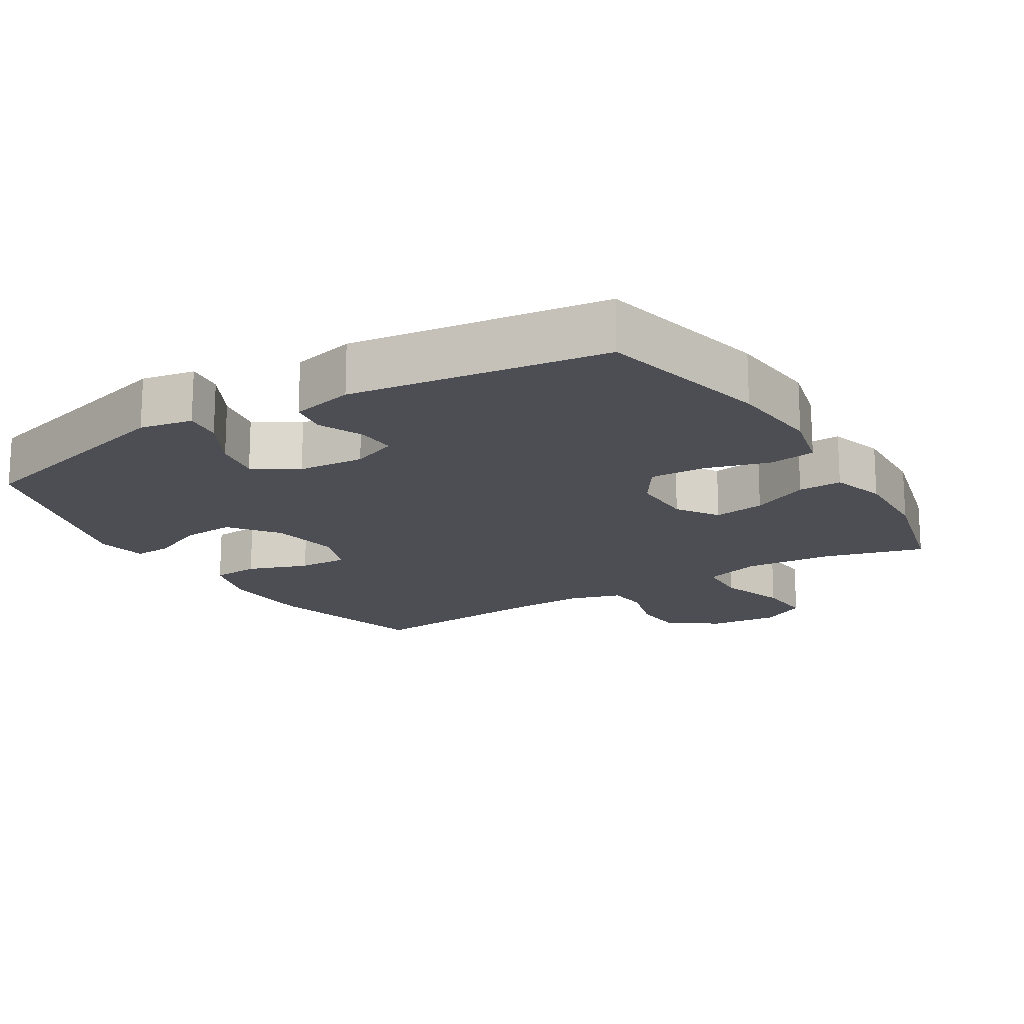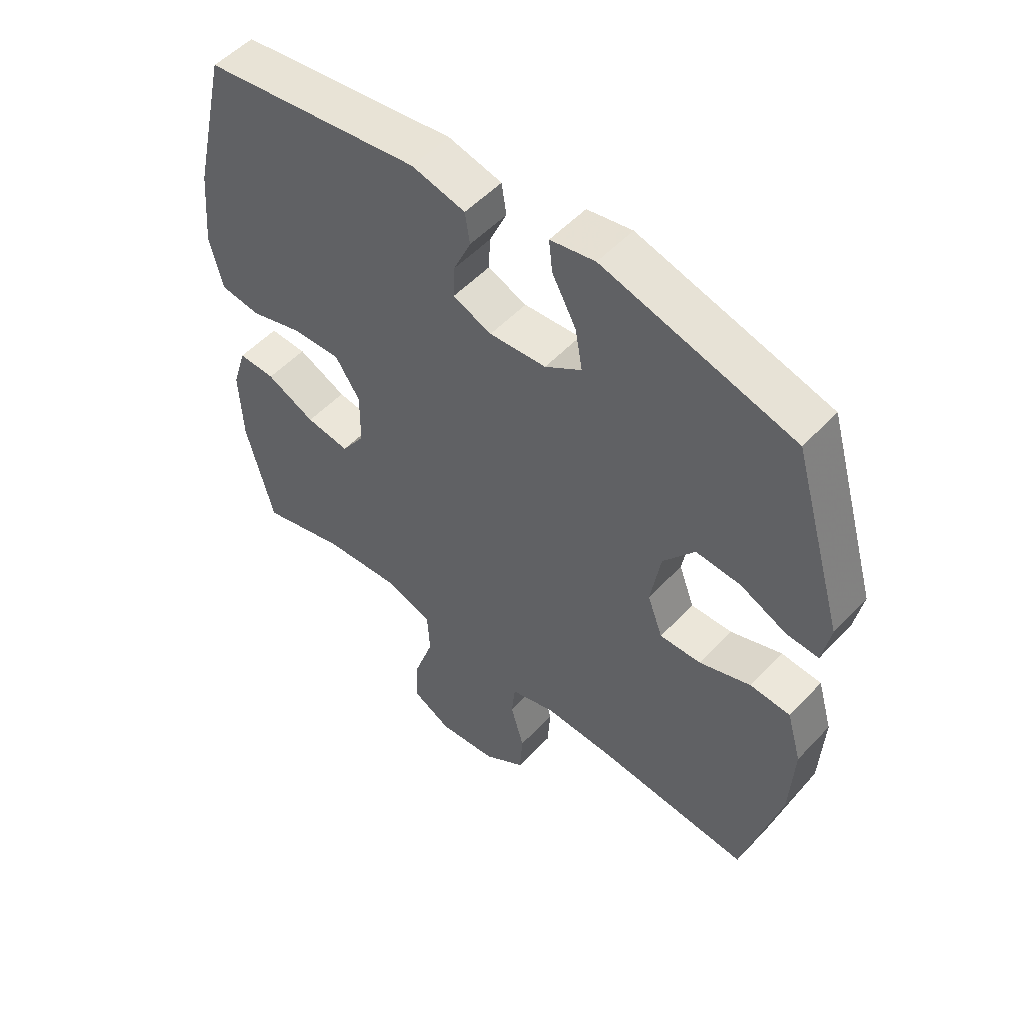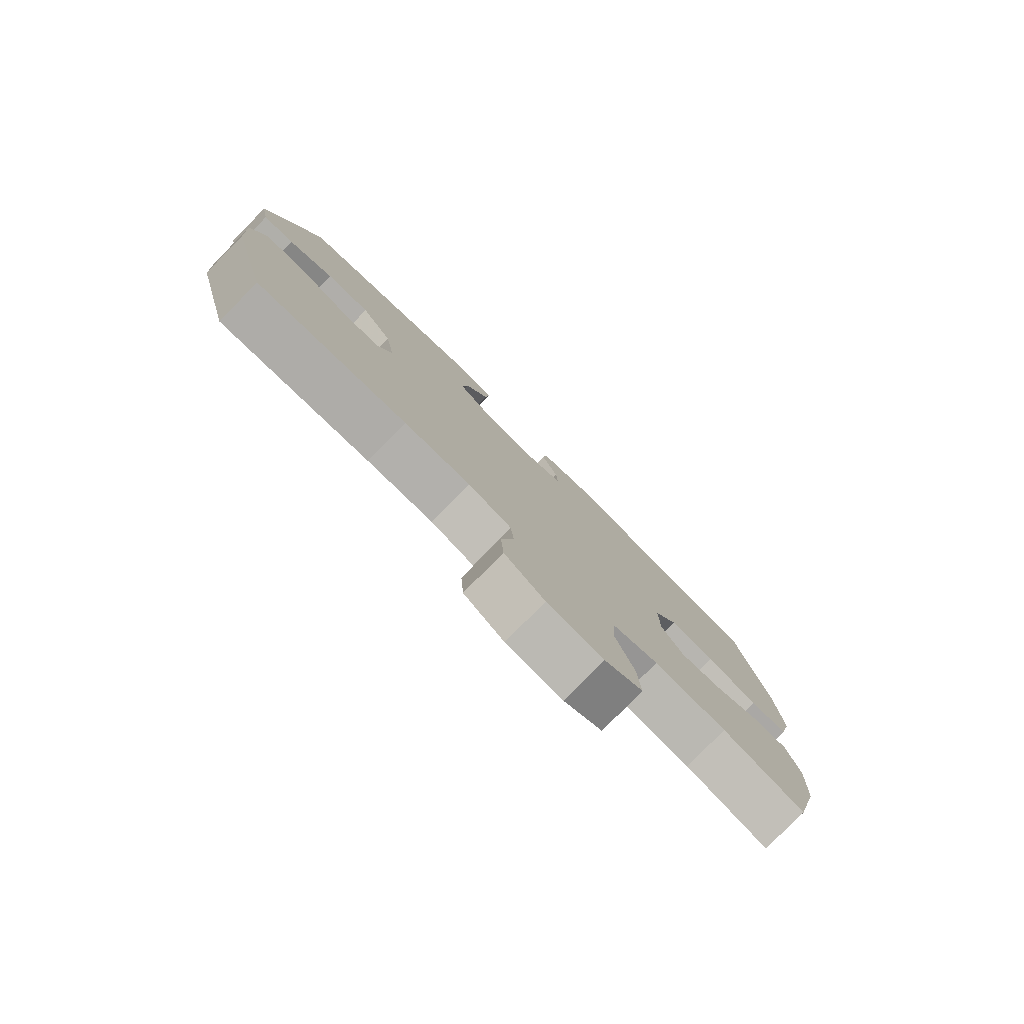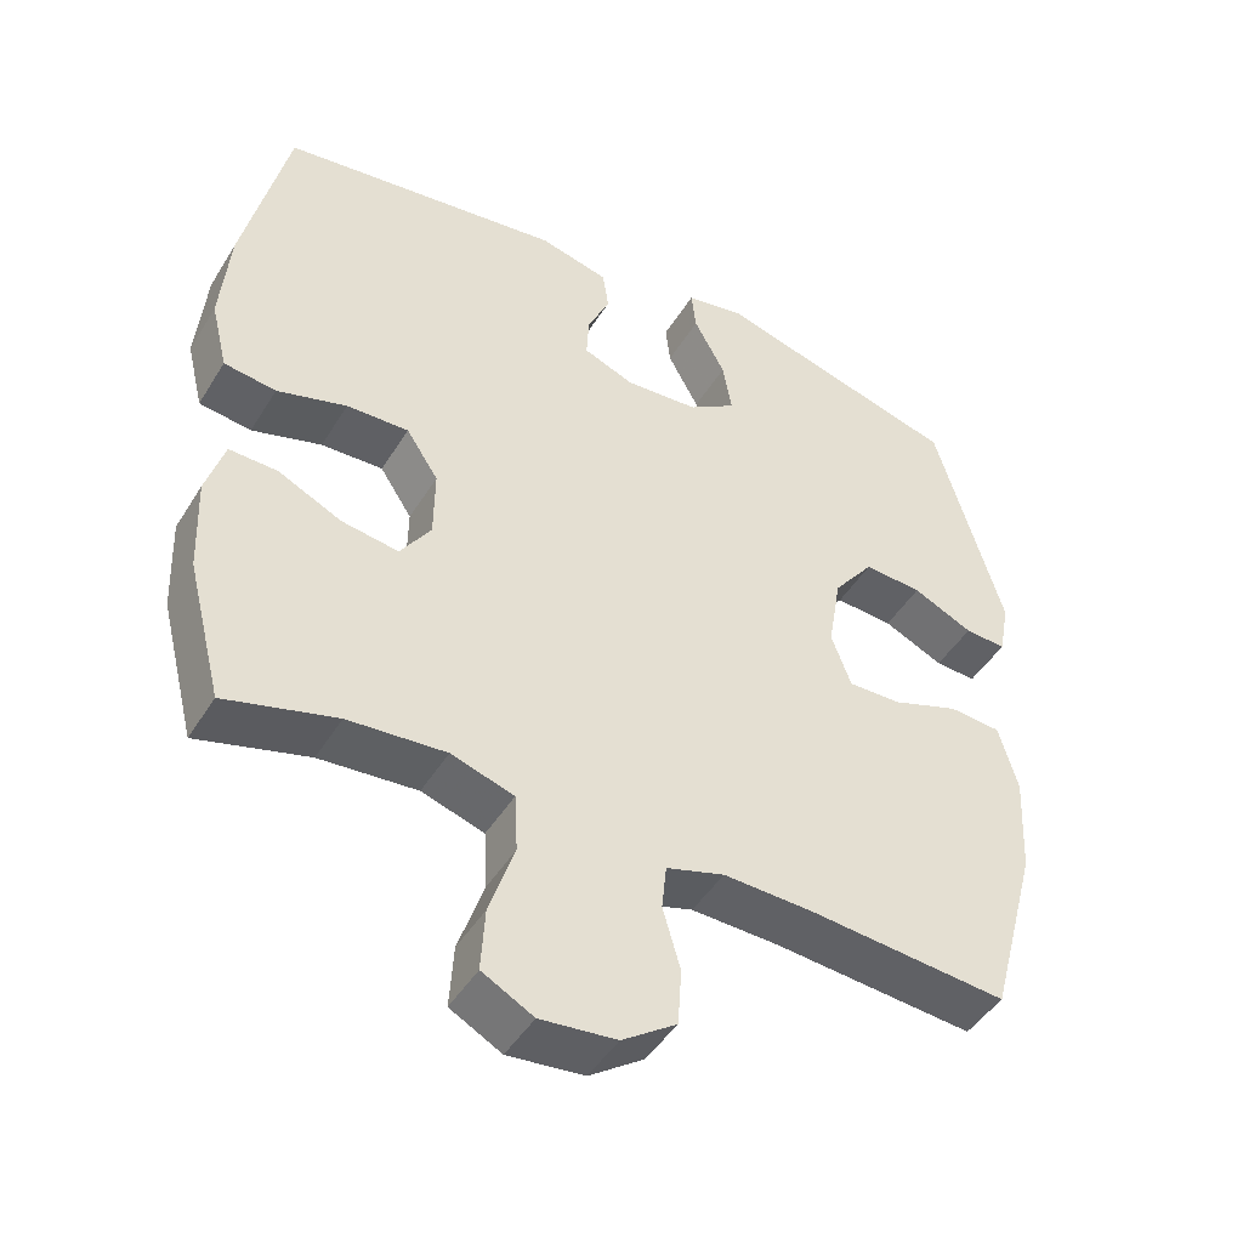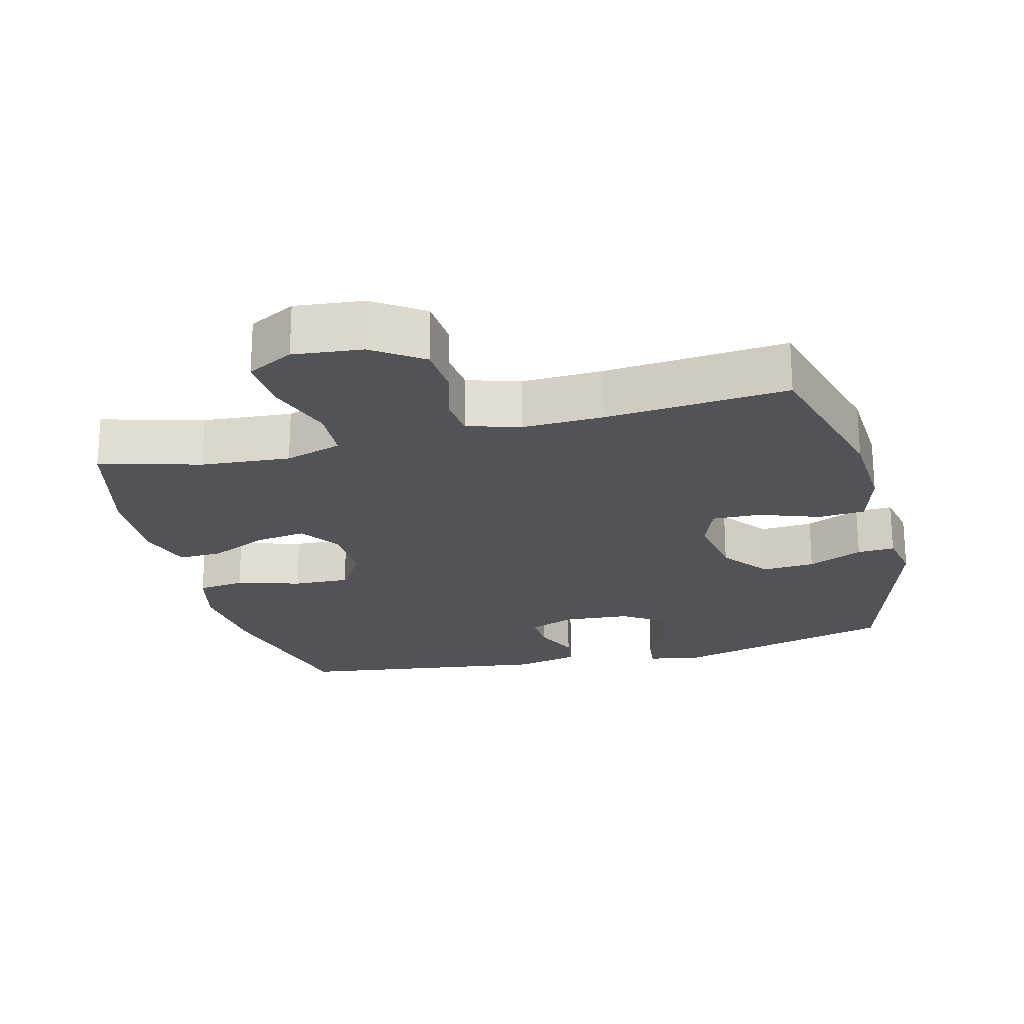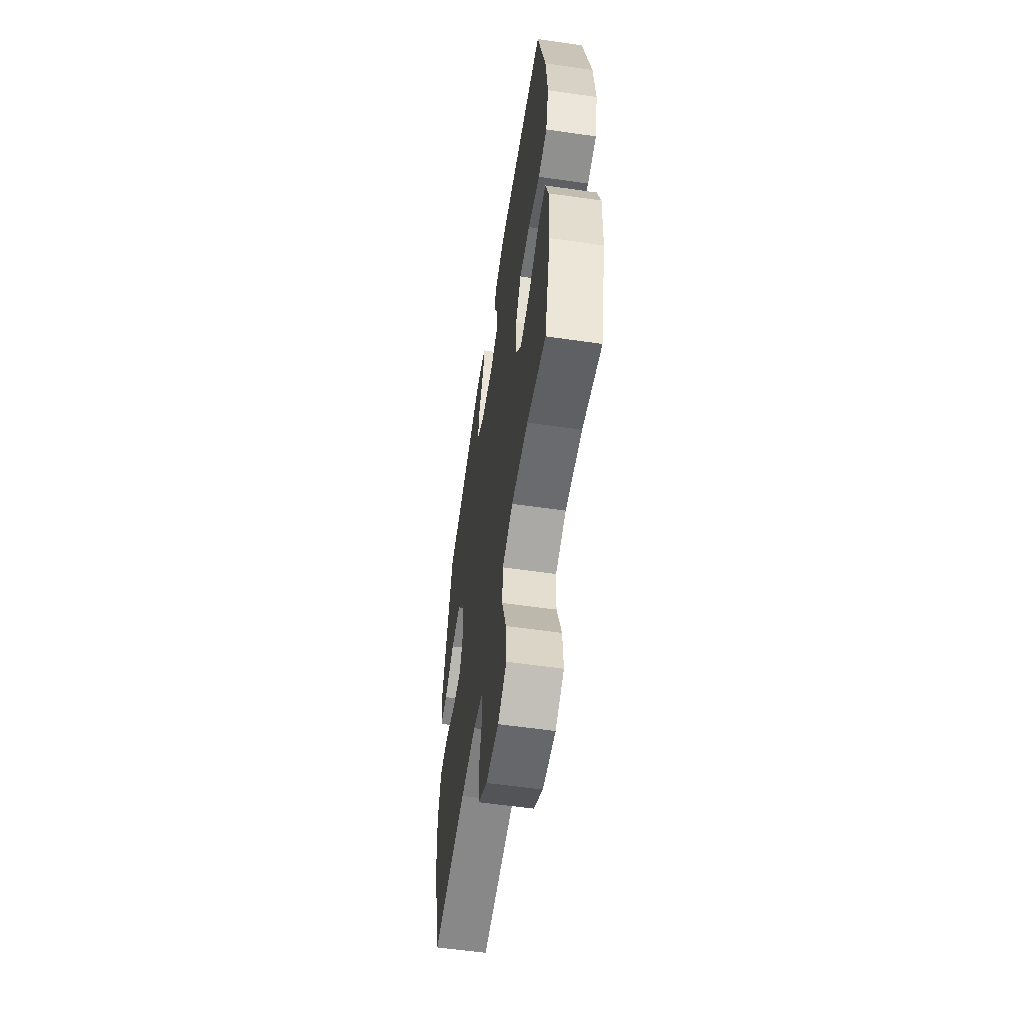
<metadata>
{"format":"obj","ext":"obj","renderer":"f3d","projection":"perspective","resolution":1024,"background":"white","views":[{"elev":-17.3,"azim":31.4,"up":"+Y"},{"elev":52.6,"azim":-138.3,"up":"+Z"},{"elev":-80.0,"azim":-44.6,"up":"+Z"},{"elev":-46.1,"azim":150.0,"up":"+Z"},{"elev":-22.0,"azim":-165.6,"up":"+Y"},{"elev":-57.9,"azim":81.5,"up":"+Z"}]}
</metadata>
<code>
v 0.5 0.07 0.5
v 0.558 0.07 0.249
v 0.57 0.07 0.115
v 0.548 0.07 0.025
v 0.48 0.07 0.016
v 0.389 0.07 0.043
v 0.308 0.07 0.046
v 0.266 0.07 -0.018
v 0.267 0.07 -0.11
v 0.307 0.07 -0.169
v 0.381 0.07 -0.158
v 0.464 0.07 -0.119
v 0.527 0.07 -0.117
v 0.551 0.07 -0.195
v 0.546 0.07 -0.32
v 0.5 0.07 -0.5
v 0.355 0.07 -0.46
v 0.227 0.07 -0.45
v 0.145 0.07 -0.476
v 0.141 0.07 -0.552
v 0.174 0.07 -0.65
v 0.179 0.07 -0.732
v 0.112 0.07 -0.768
v 0.013 0.07 -0.758
v -0.058 0.07 -0.709
v -0.063 0.07 -0.635
v -0.04 0.07 -0.555
v -0.046 0.07 -0.496
v -0.122 0.07 -0.473
v -0.238 0.07 -0.477
v -0.5 0.07 -0.5
v -0.564 0.07 -0.263
v -0.571 0.07 -0.13
v -0.546 0.07 -0.043
v -0.478 0.07 -0.038
v -0.391 0.07 -0.069
v -0.321 0.07 -0.071
v -0.295 0.07 -0.001
v -0.312 0.07 0.099
v -0.365 0.07 0.168
v -0.441 0.07 0.163
v -0.52 0.07 0.127
v -0.574 0.07 0.124
v -0.588 0.07 0.197
v -0.5 0.07 0.5
v -0.177 0.07 0.589
v -0.101 0.07 0.575
v -0.107 0.07 0.521
v -0.148 0.07 0.445
v -0.16 0.07 0.376
v -0.098 0.07 0.335
v -0.002 0.07 0.328
v 0.064 0.07 0.354
v 0.061 0.07 0.41
v 0.032 0.07 0.475
v 0.04 0.07 0.528
v 0.131 0.07 0.55
v 0.5 0 0.5
v 0.558 0 0.249
v 0.57 0 0.115
v 0.548 0 0.025
v 0.48 0 0.016
v 0.389 0 0.043
v 0.308 0 0.046
v 0.266 0 -0.018
v 0.267 0 -0.11
v 0.307 0 -0.169
v 0.381 0 -0.158
v 0.464 0 -0.119
v 0.527 0 -0.117
v 0.551 0 -0.195
v 0.546 0 -0.32
v 0.5 0 -0.5
v 0.355 0 -0.46
v 0.227 0 -0.45
v 0.145 0 -0.476
v 0.141 0 -0.552
v 0.174 0 -0.65
v 0.179 0 -0.732
v 0.112 0 -0.768
v 0.013 0 -0.758
v -0.058 0 -0.709
v -0.063 0 -0.635
v -0.04 0 -0.555
v -0.046 0 -0.496
v -0.122 0 -0.473
v -0.238 0 -0.477
v -0.5 0 -0.5
v -0.564 0 -0.263
v -0.571 0 -0.13
v -0.546 0 -0.043
v -0.478 0 -0.038
v -0.391 0 -0.069
v -0.321 0 -0.071
v -0.295 0 -0.001
v -0.312 0 0.099
v -0.365 0 0.168
v -0.441 0 0.163
v -0.52 0 0.127
v -0.574 0 0.124
v -0.588 0 0.197
v -0.5 0 0.5
v -0.177 0 0.589
v -0.101 0 0.575
v -0.107 0 0.521
v -0.148 0 0.445
v -0.16 0 0.376
v -0.098 0 0.335
v -0.002 0 0.328
v 0.064 0 0.354
v 0.061 0 0.41
v 0.032 0 0.475
v 0.04 0 0.528
v 0.131 0 0.55
f 54 55 56 57
f 53 54 57 1
f 52 53 1 2
f 51 52 2 3
f 46 47 48 49
f 46 49 50
f 45 46 50
f 44 45 50 51
f 41 42 43 44
f 40 41 44 51
f 33 34 35 36
f 33 36 37
f 30 31 32 33
f 29 30 33 37
f 28 29 37 38
f 24 25 26 27
f 24 27 28
f 23 24 28
f 20 21 22 23
f 19 20 23 28
f 18 19 28 38
f 14 15 16 17
f 11 12 13 14
f 10 11 14 17
f 9 10 17 18
f 3 4 5 6
f 3 6 7
f 39 40 51 3
f 8 9 18 38
f 7 8 38 39
f 3 7 39
f 114 113 112 111
f 58 114 111 110
f 59 58 110 109
f 60 59 109 108
f 106 105 104 103
f 107 106 103
f 107 103 102
f 108 107 102 101
f 101 100 99 98
f 108 101 98 97
f 93 92 91 90
f 94 93 90
f 90 89 88 87
f 94 90 87 86
f 95 94 86 85
f 84 83 82 81
f 85 84 81
f 85 81 80
f 80 79 78 77
f 85 80 77 76
f 95 85 76 75
f 74 73 72 71
f 71 70 69 68
f 74 71 68 67
f 75 74 67 66
f 63 62 61 60
f 64 63 60
f 60 108 97 96
f 95 75 66 65
f 96 95 65 64
f 96 64 60
f 1 58 59 2
f 2 59 60 3
f 3 60 61 4
f 4 61 62 5
f 5 62 63 6
f 6 63 64 7
f 7 64 65 8
f 8 65 66 9
f 9 66 67 10
f 10 67 68 11
f 11 68 69 12
f 12 69 70 13
f 13 70 71 14
f 14 71 72 15
f 15 72 73 16
f 16 73 74 17
f 17 74 75 18
f 18 75 76 19
f 19 76 77 20
f 20 77 78 21
f 21 78 79 22
f 22 79 80 23
f 23 80 81 24
f 24 81 82 25
f 25 82 83 26
f 26 83 84 27
f 27 84 85 28
f 28 85 86 29
f 29 86 87 30
f 30 87 88 31
f 31 88 89 32
f 32 89 90 33
f 33 90 91 34
f 34 91 92 35
f 35 92 93 36
f 36 93 94 37
f 37 94 95 38
f 38 95 96 39
f 39 96 97 40
f 40 97 98 41
f 41 98 99 42
f 42 99 100 43
f 43 100 101 44
f 44 101 102 45
f 45 102 103 46
f 46 103 104 47
f 47 104 105 48
f 48 105 106 49
f 49 106 107 50
f 50 107 108 51
f 51 108 109 52
f 52 109 110 53
f 53 110 111 54
f 54 111 112 55
f 55 112 113 56
f 56 113 114 57
f 57 114 58 1

</code>
